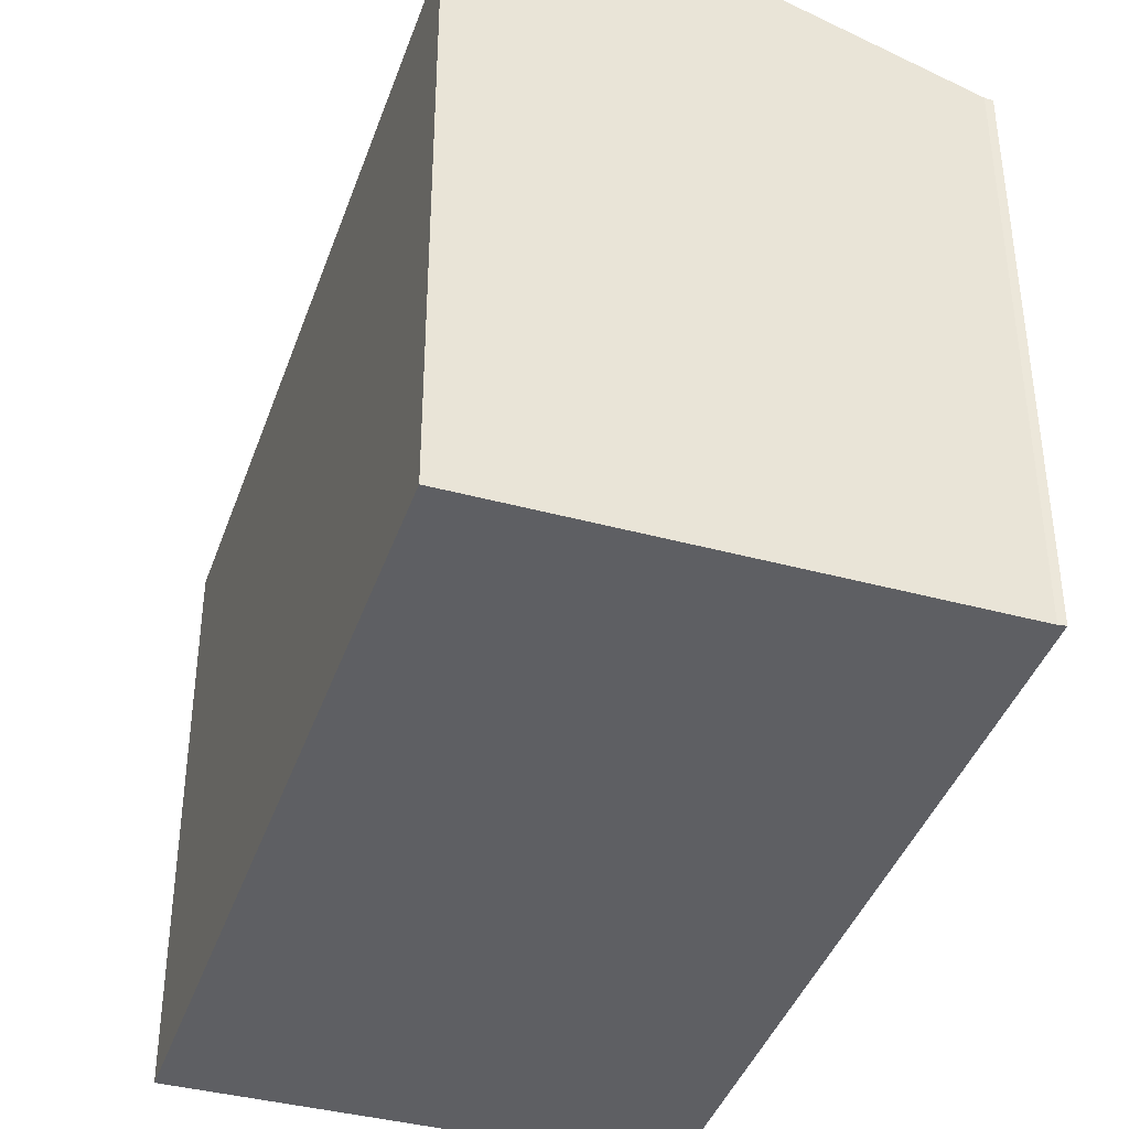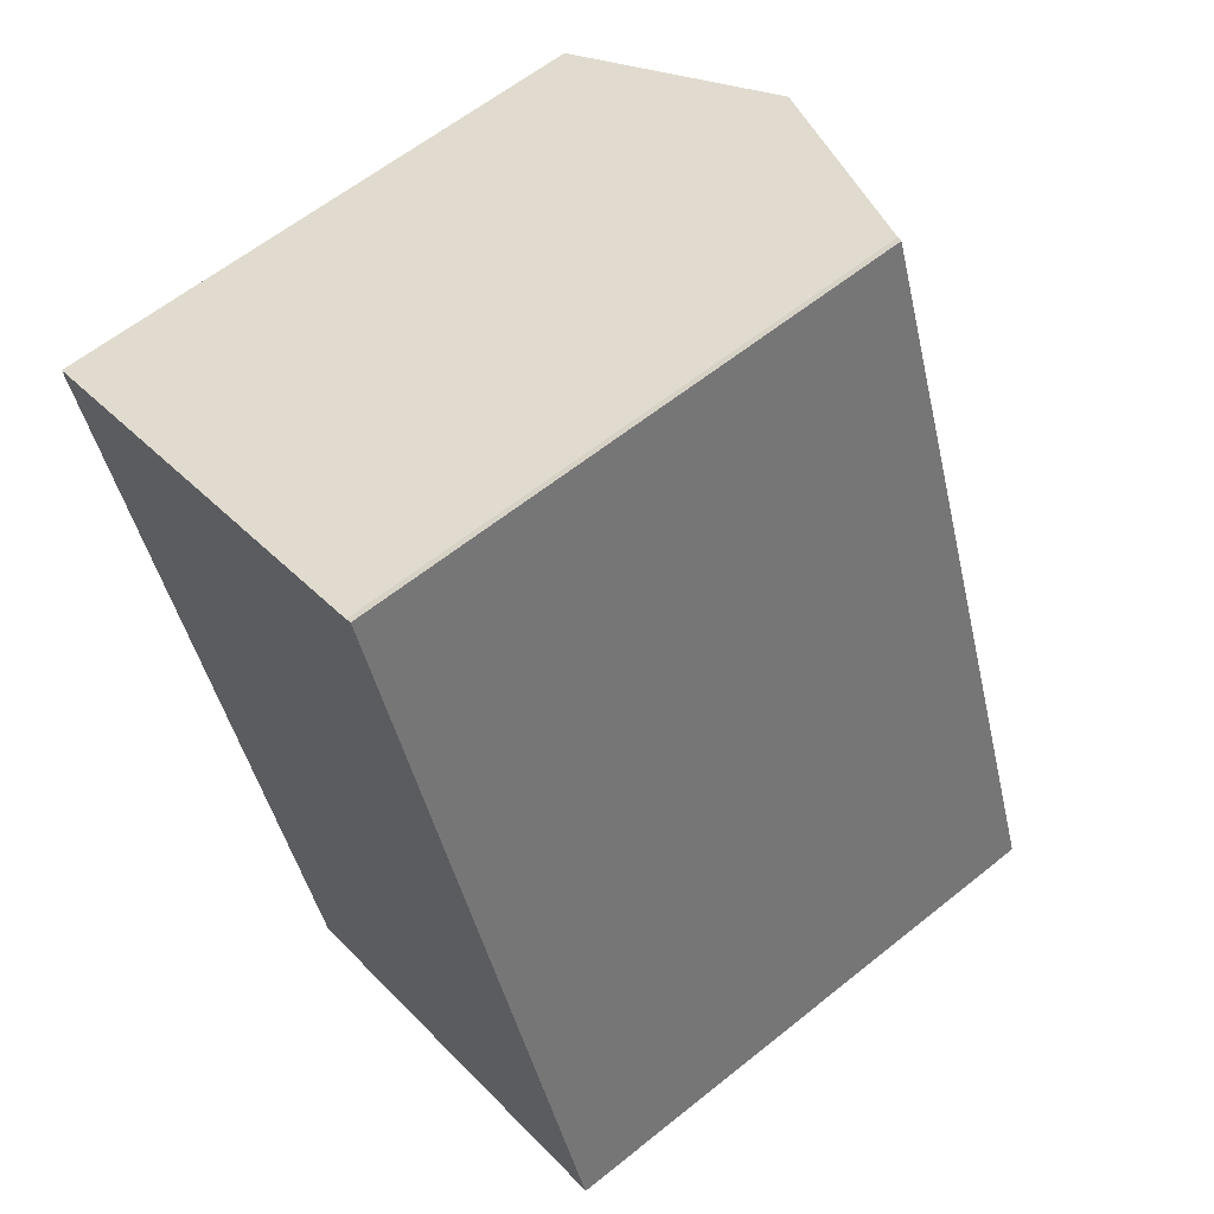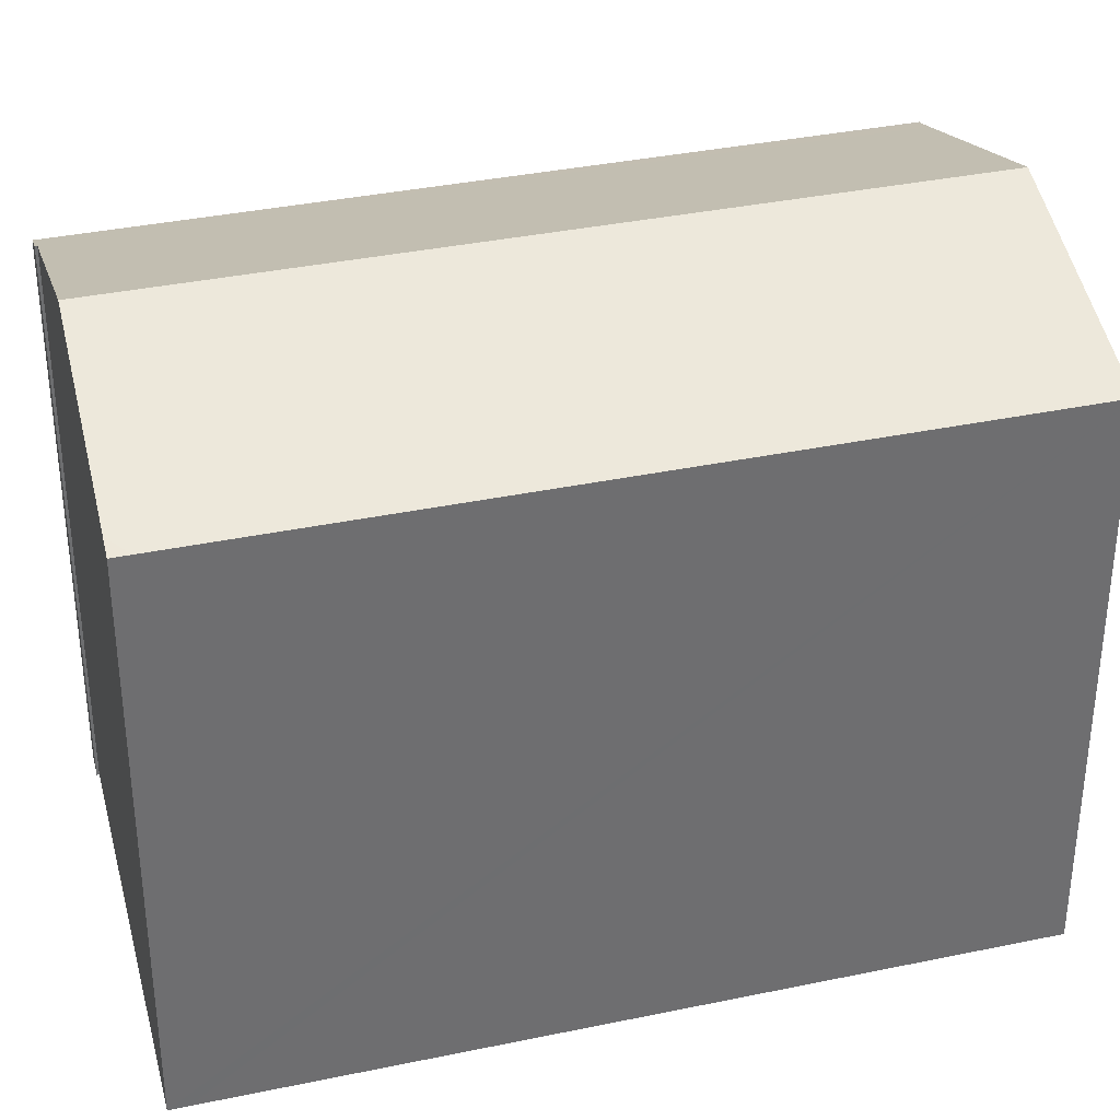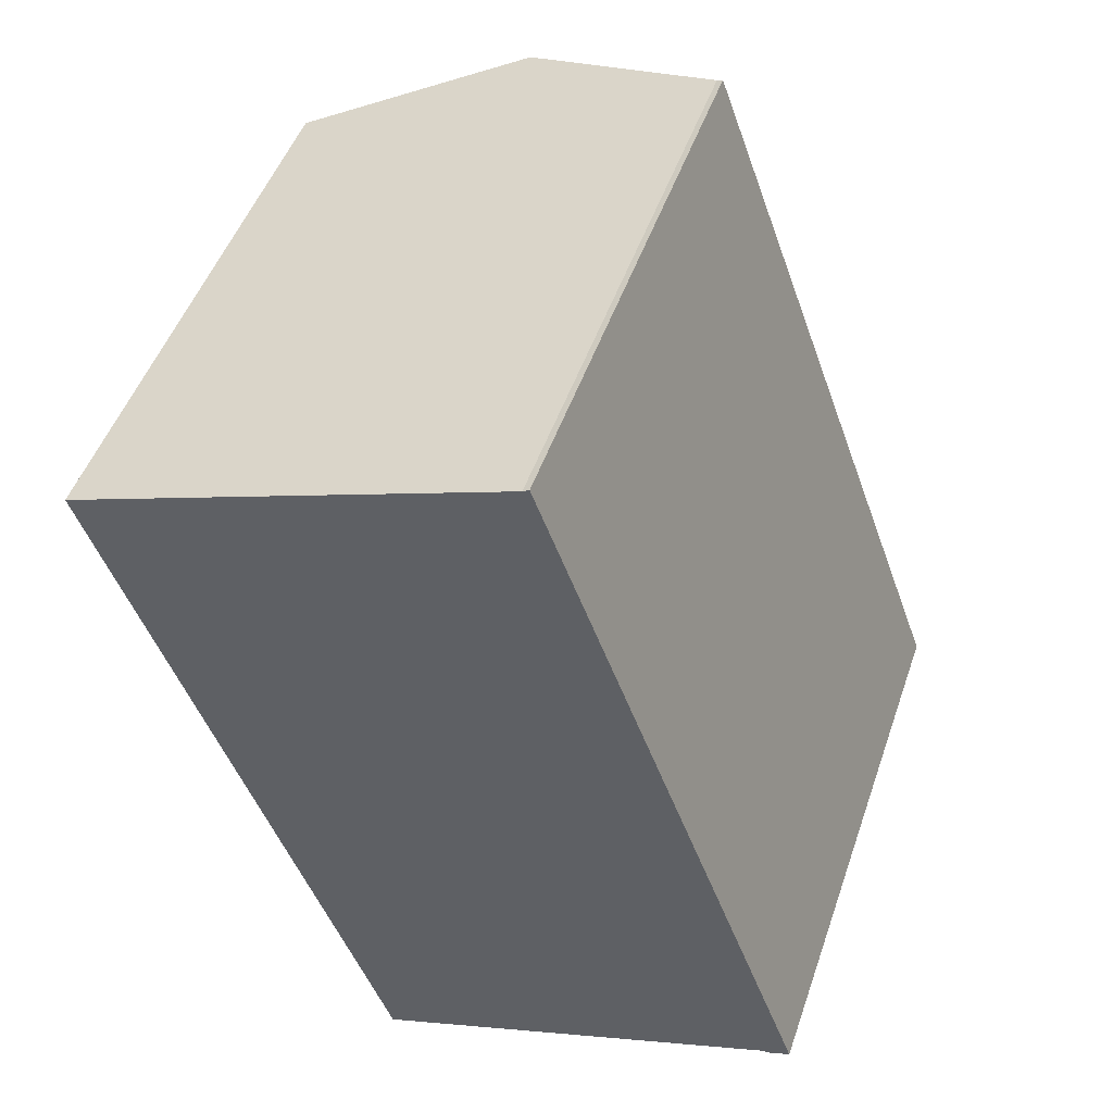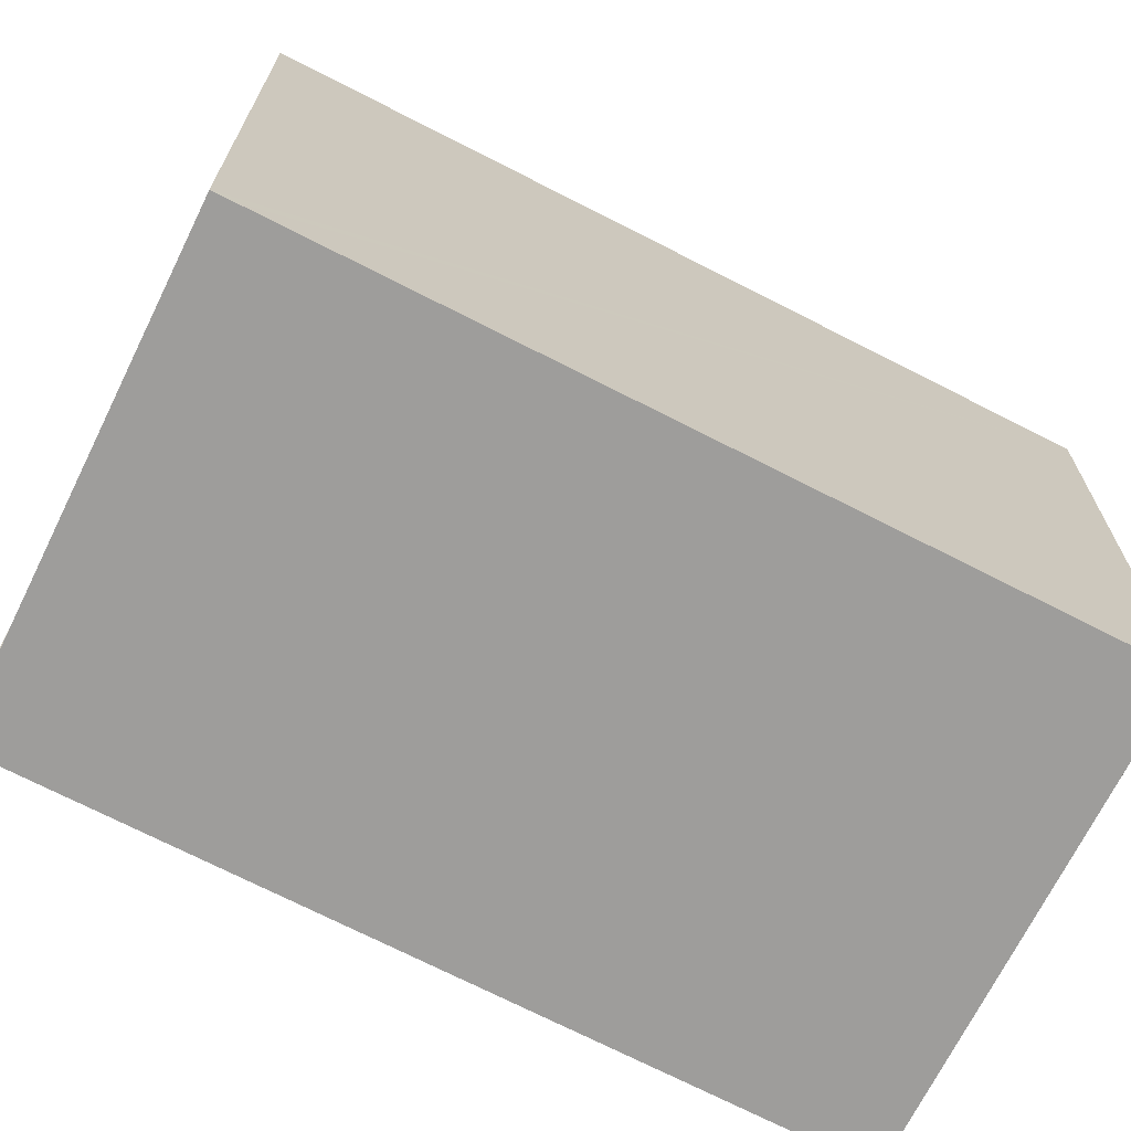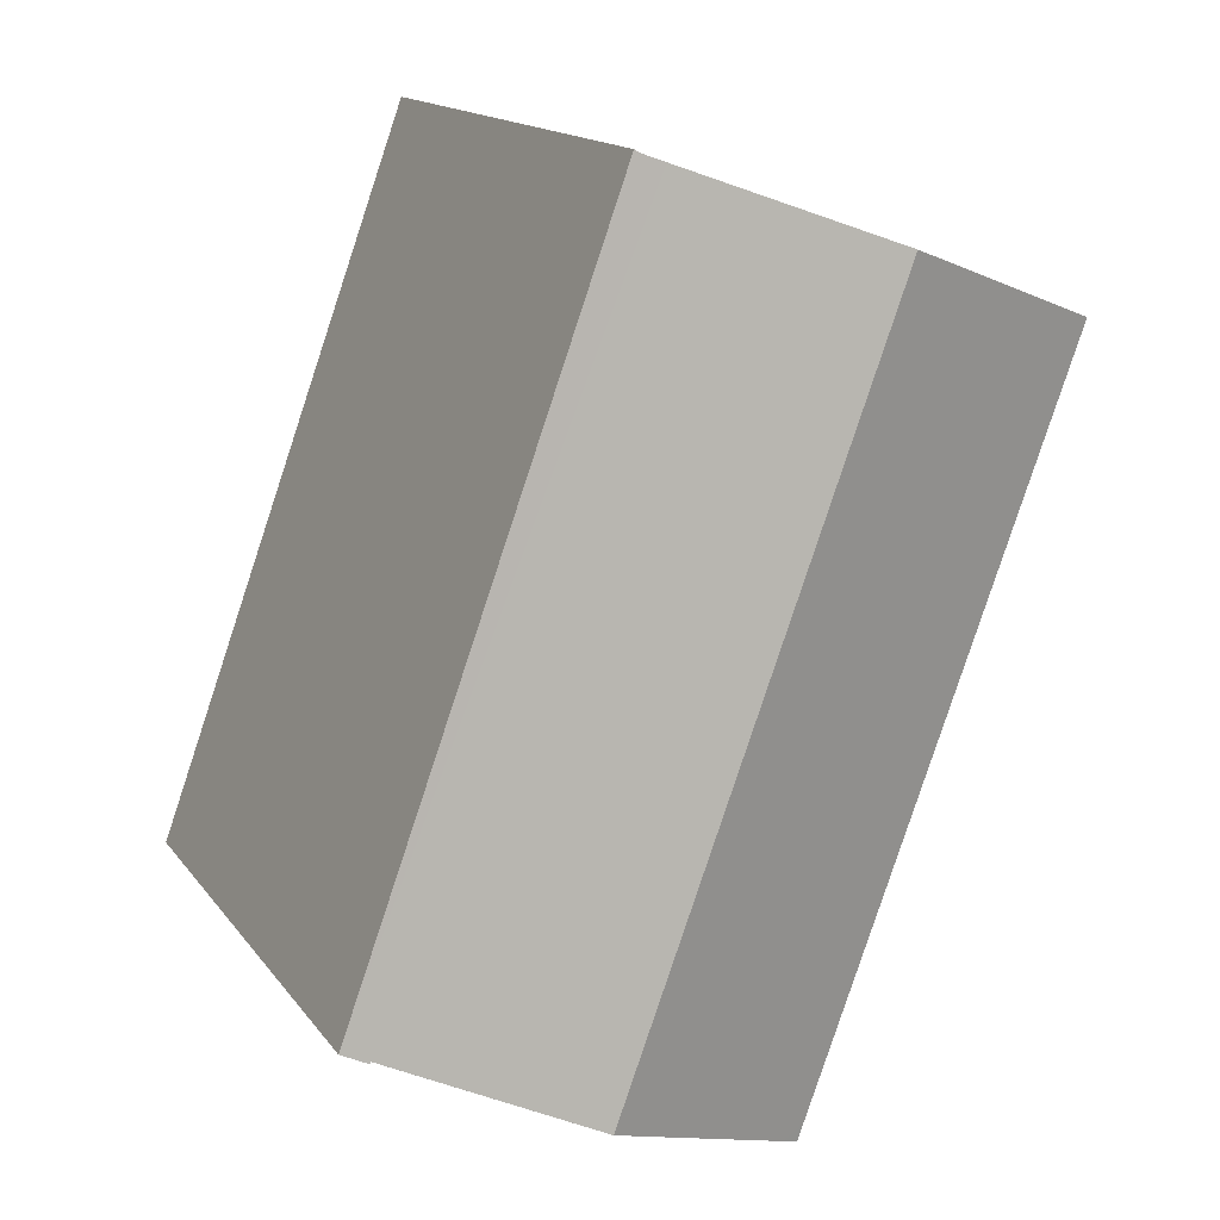
<metadata>
{"format":"obj","ext":"obj","renderer":"f3d","projection":"perspective","resolution":1024,"background":"white","views":[{"elev":-40.9,"azim":-38.7,"up":"+Y"},{"elev":60.8,"azim":50.6,"up":"+Z"},{"elev":35.9,"azim":-125.6,"up":"+Y"},{"elev":48.7,"azim":18.7,"up":"+Z"},{"elev":-70.7,"azim":-137.3,"up":"+Y"},{"elev":15.4,"azim":156.2,"up":"+Z"}]}
</metadata>
<code>
v  6.203 17.98 2.309
v  6.051 15.79 -16.46
v  0 15.79 9.667e-16
v  13.9 17.98 -18.63
v  7.557 15.79 -20.55
v  8.241 15.97 -20.84
v  7.734 15.79 -21.04
v  20.07 15.8 -16.29
v  12.25 15.84 4.56
v  12.43 15.78 4.663
v  11.72 16.03 4.362
v  19.35 16.04 -16.5
v  19.43 16.02 -16.54
v  19.38 16.04 -16.56
v  18.79 16.24 -16.72
v  7.734 1.288e-15 -21.04
v  7.557 1.259e-15 -20.55
v  0 0 0
v  6.051 1.008e-15 -16.46
v  19.38 1.014e-15 -16.56
v  19.35 1.01e-15 -16.5
v  11.72 -2.671e-16 4.362
v  12.25 -2.792e-16 4.56
v  6.203 -1.414e-16 2.309
v  12.43 -2.855e-16 4.663
v  20.07 9.974e-16 -16.29
v  19.43 1.013e-15 -16.54
v  8.241 1.276e-15 -20.84
v  13.9 1.141e-15 -18.63
v  18.79 1.024e-15 -16.72
g defaultobject
f 1 2 3
f 2 1 4
f 2 4 5
f 5 4 6
f 5 6 7
f 8 9 10
f 9 8 11
f 11 8 1
f 1 8 12
f 12 8 13
f 12 13 14
f 12 4 1
f 4 12 15
f 16 5 7
f 5 16 2
f 2 16 3
f 3 16 17
f 3 17 18
f 18 17 19
f 20 12 14
f 12 20 21
f 18 1 3
f 1 18 11
f 11 18 9
f 9 18 22
f 9 22 23
f 22 18 24
f 23 10 9
f 10 23 25
f 10 26 8
f 26 10 25
f 13 20 14
f 20 13 8
f 20 8 26
f 20 26 27
f 21 15 12
f 15 21 4
f 4 21 6
f 6 21 7
f 7 21 28
f 7 28 16
f 28 21 29
f 29 21 30
f 19 24 18
f 24 19 22
f 22 19 17
f 22 17 16
f 22 16 28
f 22 28 29
f 22 29 23
f 23 29 25
f 25 29 21
f 25 21 26
f 21 29 30
f 26 21 27
f 27 21 20

</code>
